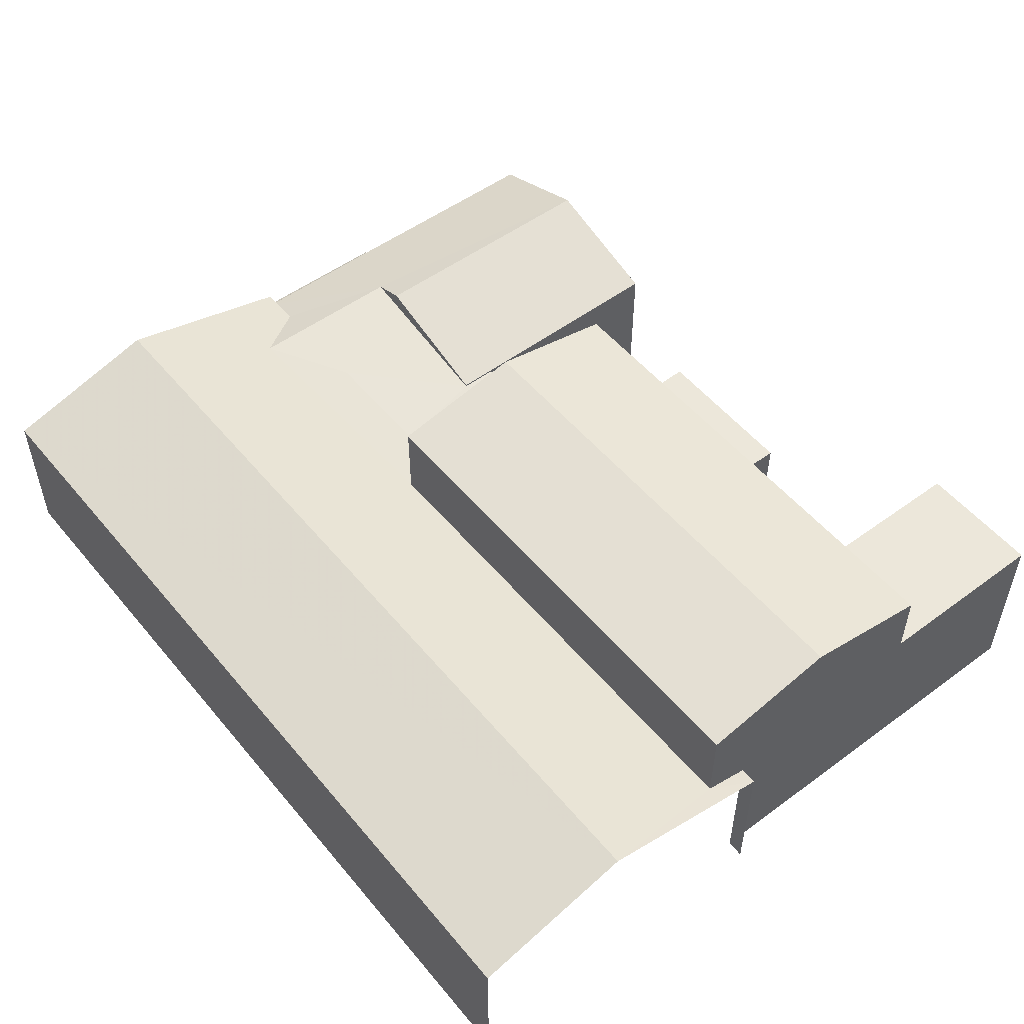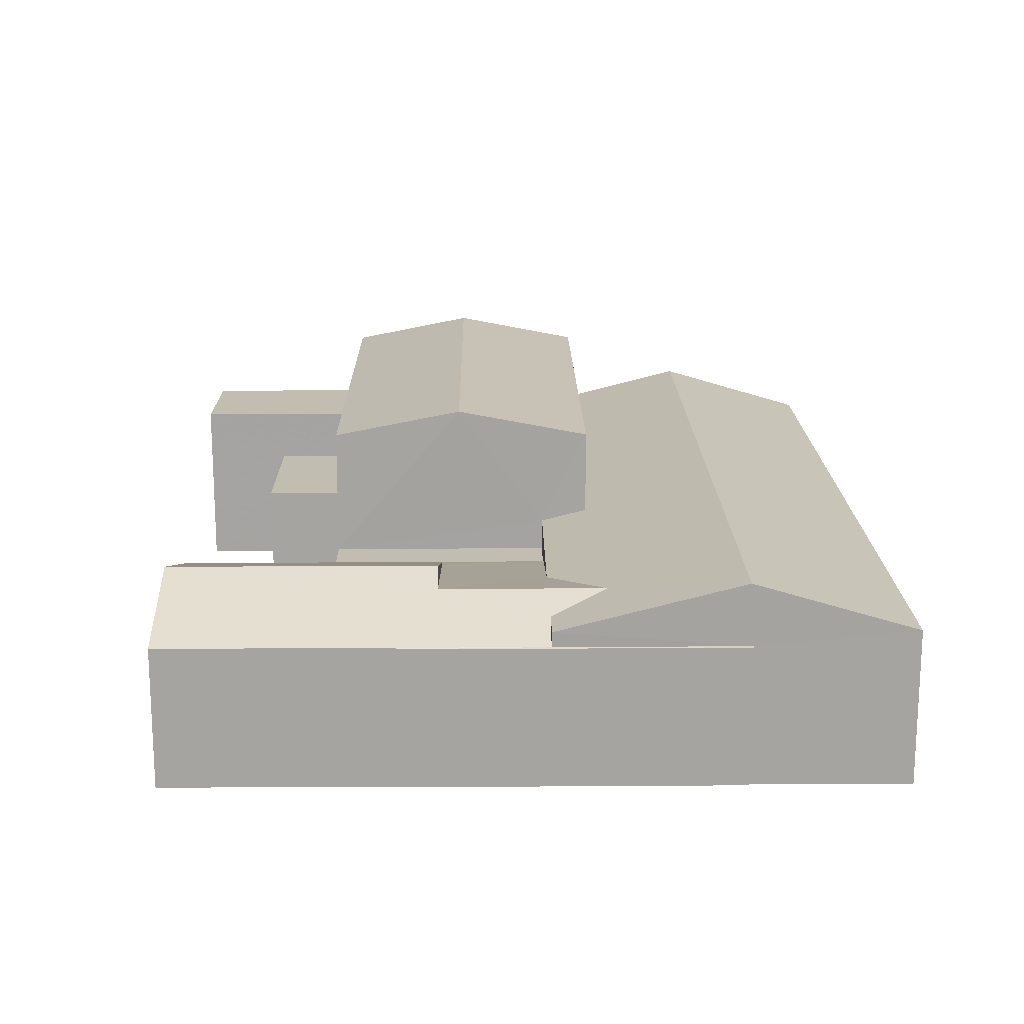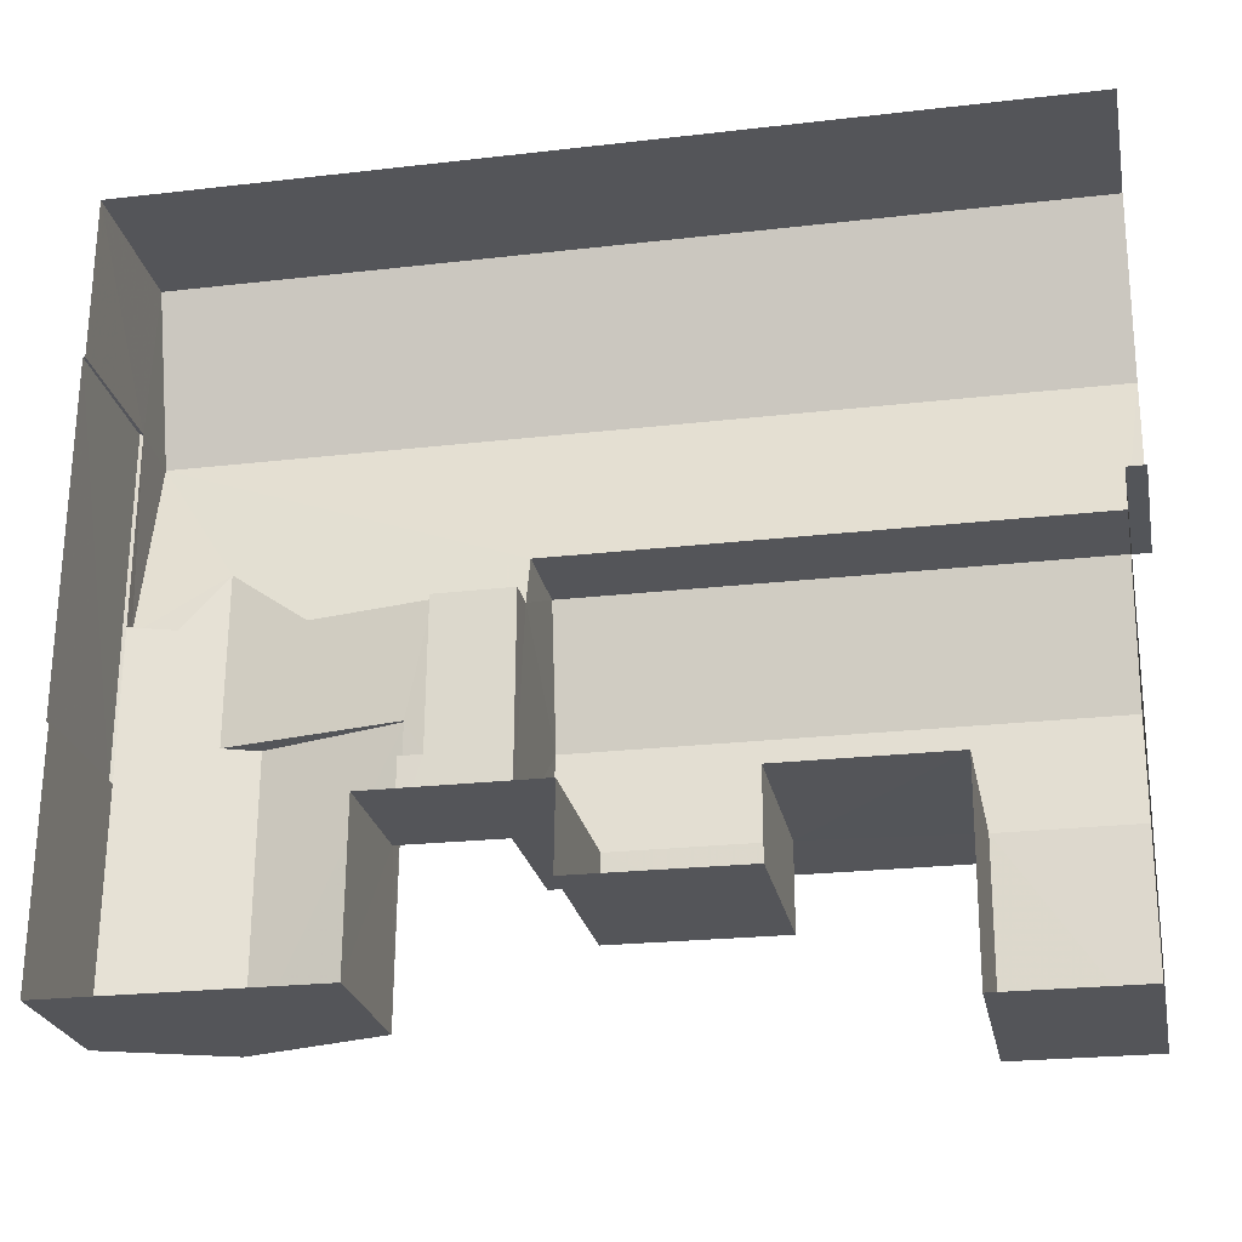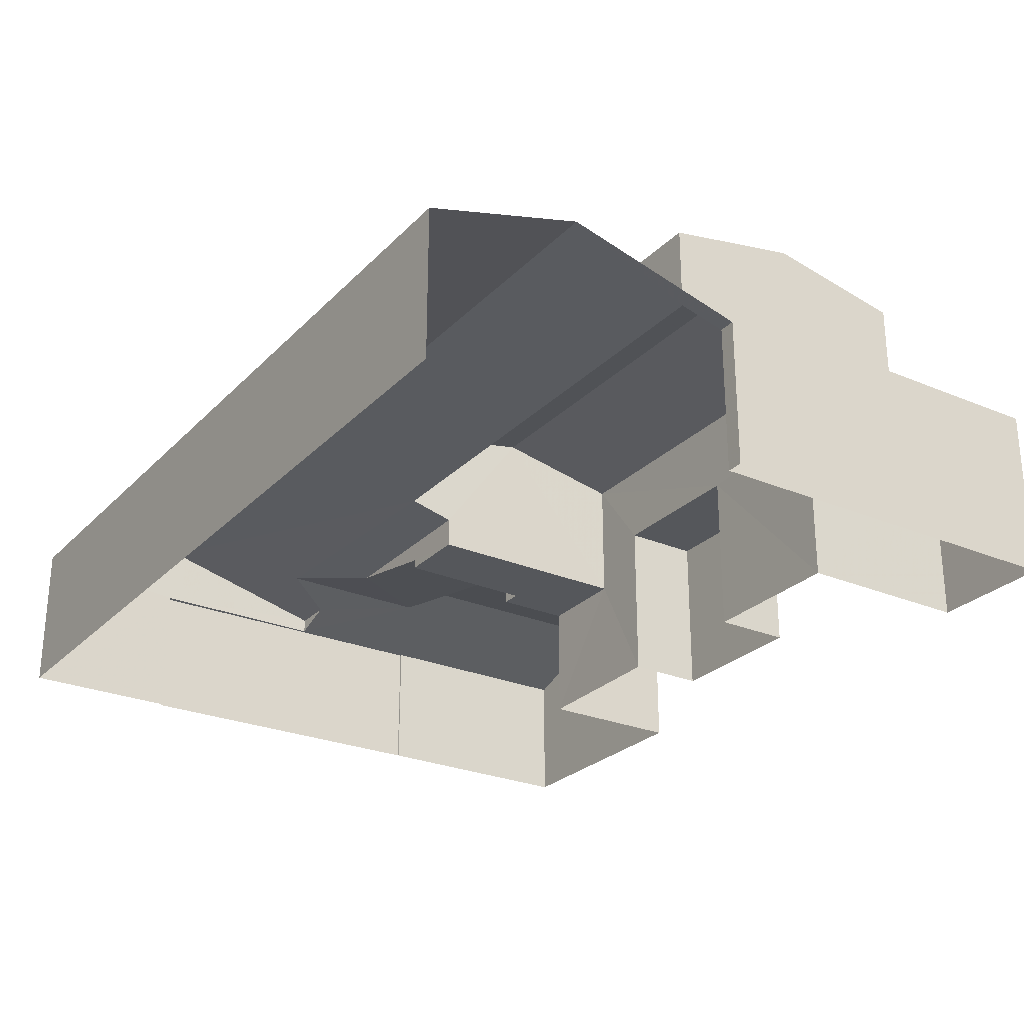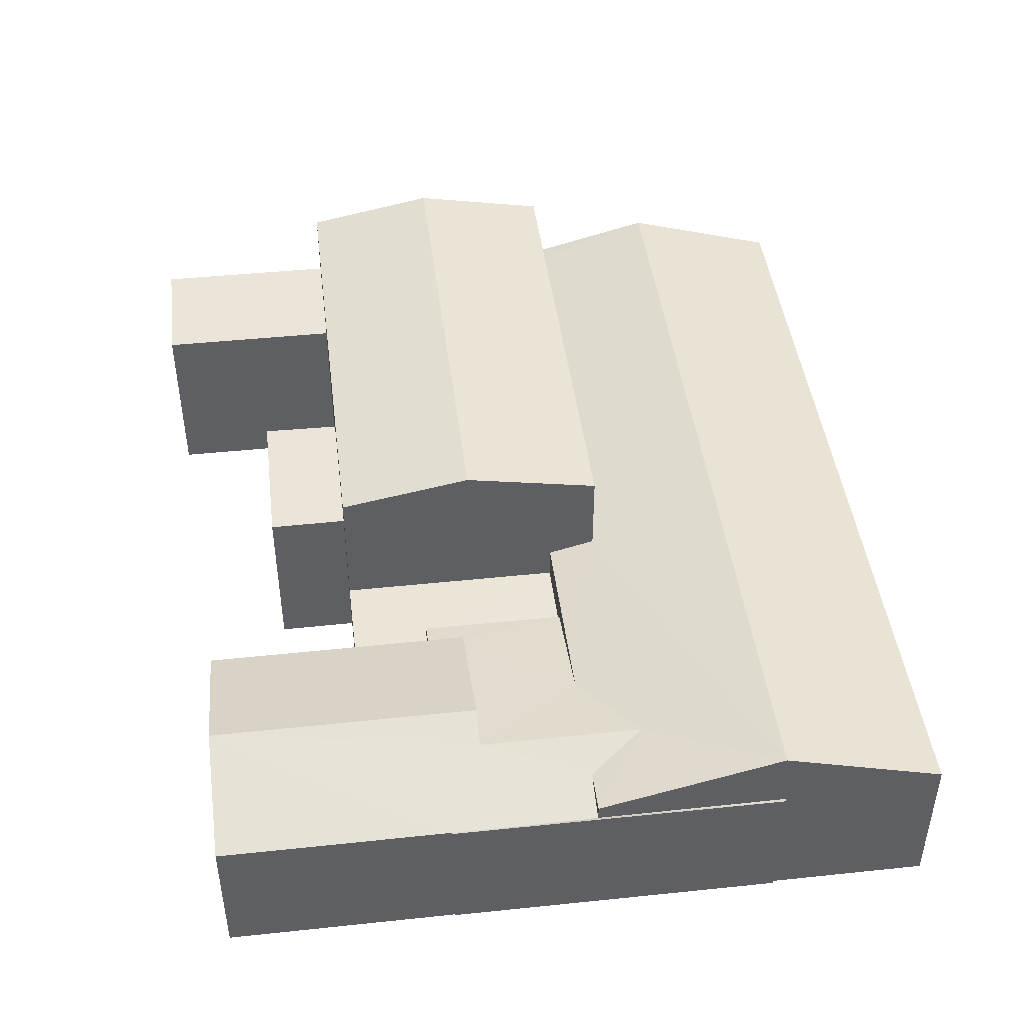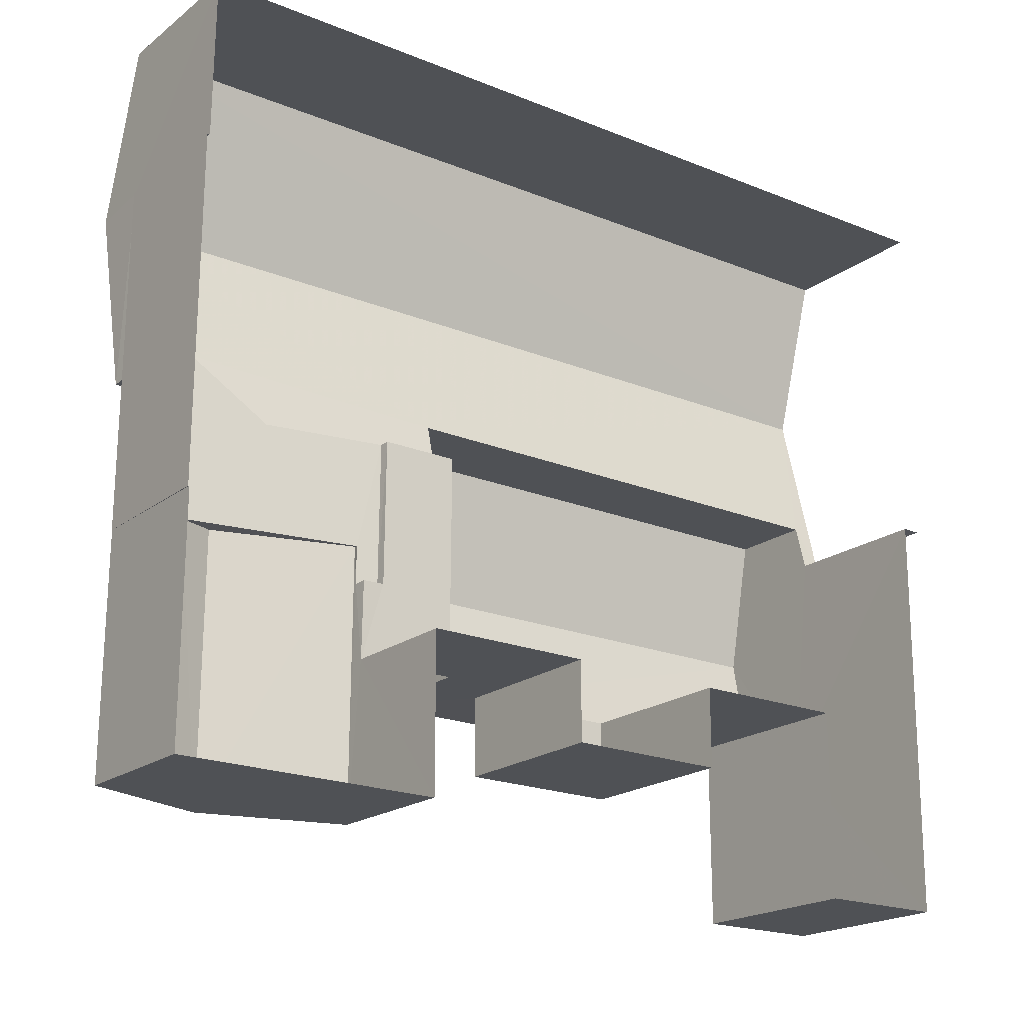
<metadata>
{"format":"obj","ext":"obj","renderer":"f3d","projection":"perspective","resolution":1024,"background":"white","views":[{"elev":52.2,"azim":-128.2,"up":"+Z"},{"elev":16.9,"azim":89.6,"up":"+Z"},{"elev":-24.7,"azim":-168.7,"up":"+Y"},{"elev":-26.5,"azim":-123.2,"up":"+Z"},{"elev":44.8,"azim":83.3,"up":"+Z"},{"elev":-19.8,"azim":143.6,"up":"+Y"}]}
</metadata>
<code>
v -3.738e+05 -1.035e+05 26.64
v -3.738e+05 -1.035e+05 26.64
v -3.739e+05 -1.035e+05 26.64
v -3.739e+05 -1.035e+05 26.64
v -3.739e+05 -1.035e+05 26.64
v -3.738e+05 -1.035e+05 26.64
v -3.738e+05 -1.035e+05 26.64
v -3.739e+05 -1.035e+05 26.64
v -3.739e+05 -1.035e+05 26.64
v -3.739e+05 -1.035e+05 26.64
v -3.738e+05 -1.035e+05 26.64
v -3.738e+05 -1.035e+05 26.64
v -3.738e+05 -1.035e+05 26.64
v -3.738e+05 -1.035e+05 26.64
v -3.739e+05 -1.035e+05 26.64
v -3.739e+05 -1.035e+05 26.64
v -3.739e+05 -1.035e+05 26.64
v -3.739e+05 -1.035e+05 26.64
v -3.738e+05 -1.035e+05 31.56
v -3.738e+05 -1.035e+05 30.45
v -3.738e+05 -1.035e+05 30.45
v -3.738e+05 -1.035e+05 31.56
v -3.738e+05 -1.035e+05 31.23
v -3.738e+05 -1.035e+05 30.43
v -3.738e+05 -1.035e+05 30.44
v -3.738e+05 -1.035e+05 30.42
v -3.738e+05 -1.035e+05 31.23
v -3.738e+05 -1.035e+05 30.85
v -3.738e+05 -1.035e+05 30.44
v -3.739e+05 -1.035e+05 34.19
v -3.739e+05 -1.035e+05 33.48
v -3.739e+05 -1.035e+05 34.18
v -3.739e+05 -1.035e+05 33.48
v -3.738e+05 -1.035e+05 30.26
v -3.738e+05 -1.035e+05 30.37
v -3.738e+05 -1.035e+05 30.26
v -3.738e+05 -1.035e+05 30.37
v -3.738e+05 -1.035e+05 30.85
v -3.739e+05 -1.035e+05 31.56
v -3.739e+05 -1.035e+05 31.56
v -3.739e+05 -1.035e+05 31.56
v -3.739e+05 -1.035e+05 31.56
v -3.738e+05 -1.035e+05 29.99
v -3.739e+05 -1.035e+05 29.99
v -3.738e+05 -1.035e+05 29.99
v -3.739e+05 -1.035e+05 29.99
v -3.738e+05 -1.035e+05 29.99
v -3.738e+05 -1.035e+05 29.99
v -3.738e+05 -1.035e+05 30.45
v -3.738e+05 -1.035e+05 30.45
v -3.739e+05 -1.035e+05 33.48
v -3.739e+05 -1.035e+05 33.48
v -3.739e+05 -1.035e+05 31.23
v -3.739e+05 -1.035e+05 31.23
v -3.739e+05 -1.035e+05 31.23
v -3.739e+05 -1.035e+05 31.23
v -3.739e+05 -1.035e+05 32.12
v -3.738e+05 -1.035e+05 30.84
v -3.739e+05 -1.035e+05 30.85
v -3.738e+05 -1.035e+05 32.11
v -3.739e+05 -1.035e+05 30.85
v -3.739e+05 -1.035e+05 30.85
v -3.739e+05 -1.035e+05 31.17
v -3.739e+05 -1.035e+05 30.85
v -3.739e+05 -1.035e+05 31.17
v -3.738e+05 -1.035e+05 30.85
f 1 2 3
f 4 3 5
f 2 6 7
f 5 8 9
f 9 8 10
f 11 2 7
f 12 13 11
f 14 13 12
f 15 16 17
f 16 2 13
f 15 18 16
f 8 5 18
f 3 2 16
f 5 3 16
f 13 2 11
f 18 5 16
f 59 3 57
f 3 4 57
f 4 61 57
f 19 20 21
f 22 19 23
f 21 24 25
f 25 24 26
f 27 23 28
f 25 26 29
f 28 23 25
f 19 21 23
f 23 21 25
f 30 31 32
f 30 33 31
f 34 35 36
f 34 37 35
f 27 38 23
f 36 35 38
f 38 35 23
f 39 40 41
f 39 42 40
f 43 44 45
f 44 46 45
f 45 47 48
f 45 46 47
f 19 49 50
f 19 22 49
f 51 52 30
f 32 51 30
f 53 54 55
f 53 56 54
f 57 58 59
f 57 60 58
f 61 62 63
f 64 38 65
f 63 65 57
f 61 63 57
f 57 65 60
f 66 27 28
f 65 38 27
f 60 27 66
f 65 27 60
f 59 1 3
f 59 58 1
f 48 34 45
f 48 37 34
f 18 15 54
f 56 18 54
f 40 9 10
f 41 40 10
f 13 14 47
f 14 50 47
f 37 49 35
f 37 50 49
f 48 47 37
f 47 50 37
f 54 15 17
f 55 54 17
f 8 41 10
f 8 39 41
f 2 26 6
f 2 29 26
f 24 21 11
f 7 24 11
f 36 64 44
f 44 43 36
f 38 64 36
f 2 1 29
f 66 25 29
f 66 29 60
f 29 1 58
f 29 58 60
f 16 55 17
f 16 53 55
f 50 14 19
f 14 12 19
f 12 20 19
f 28 25 66
f 46 44 64
f 31 46 32
f 64 65 51
f 64 51 32
f 46 64 32
f 43 34 36
f 43 45 34
f 8 18 56
f 56 39 8
f 39 33 42
f 46 16 13
f 31 33 56
f 53 16 46
f 31 56 53
f 46 13 47
f 31 53 46
f 56 33 39
f 24 7 6
f 26 24 6
f 5 9 42
f 9 40 42
f 52 63 62
f 62 5 42
f 52 62 30
f 30 42 33
f 62 42 30
f 35 49 22
f 23 35 22
f 11 20 12
f 11 21 20
f 5 61 4
f 5 62 61
f 65 52 51
f 65 63 52

</code>
